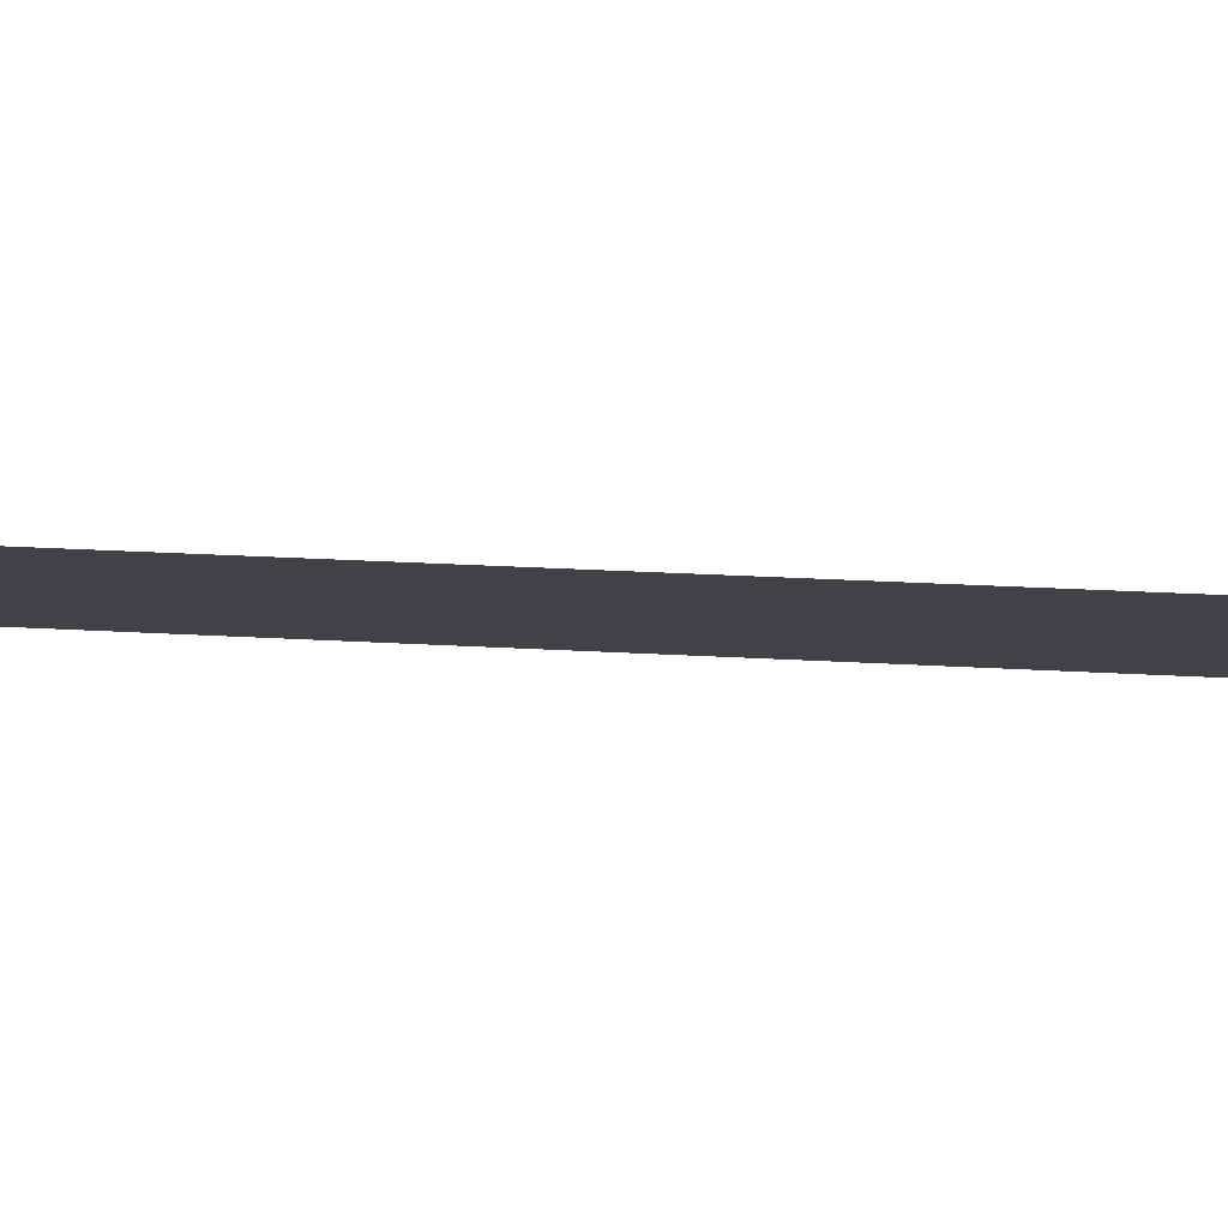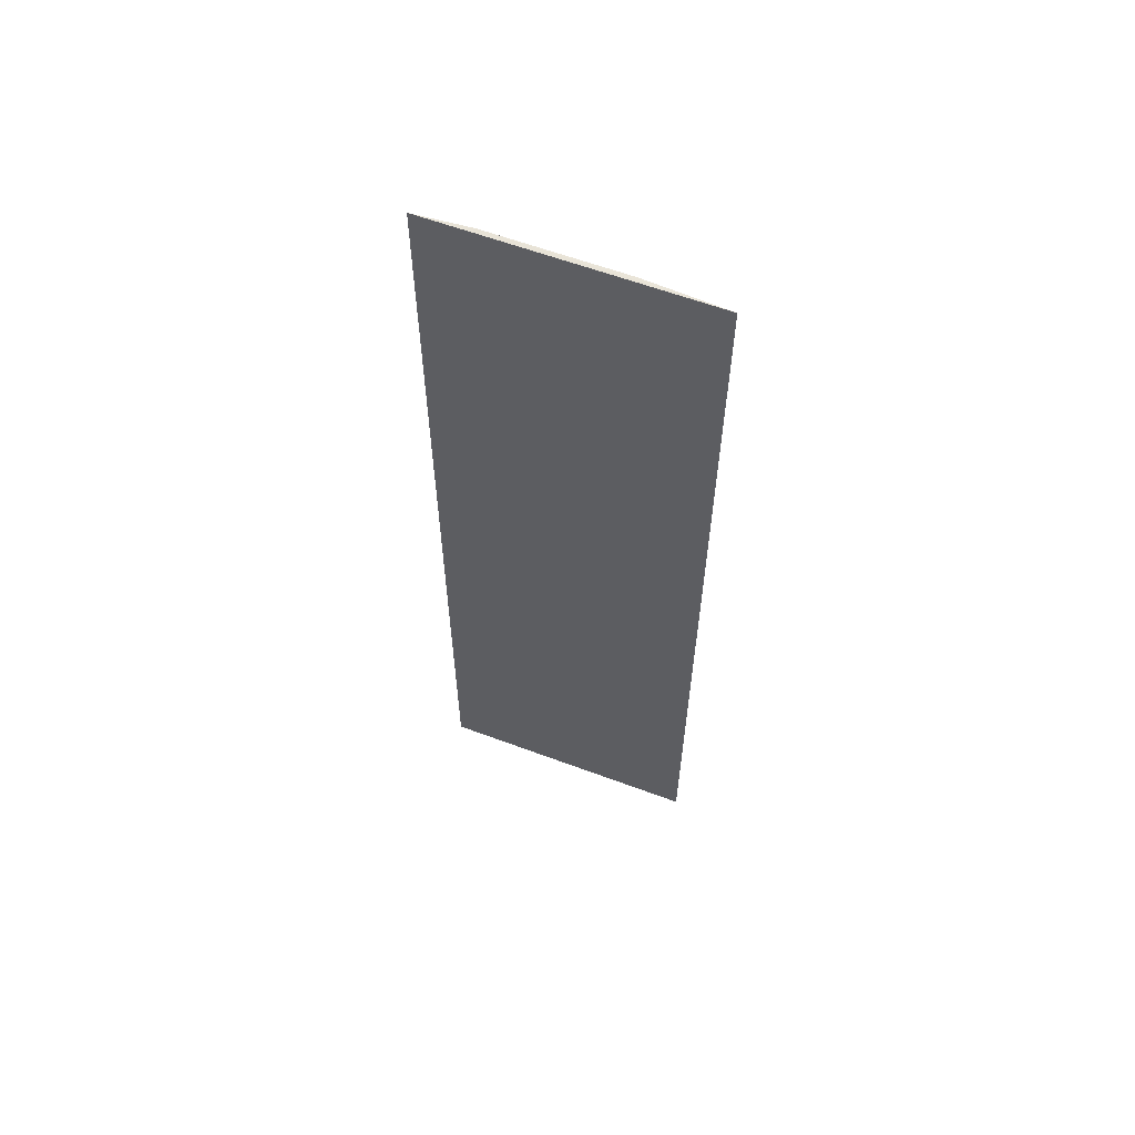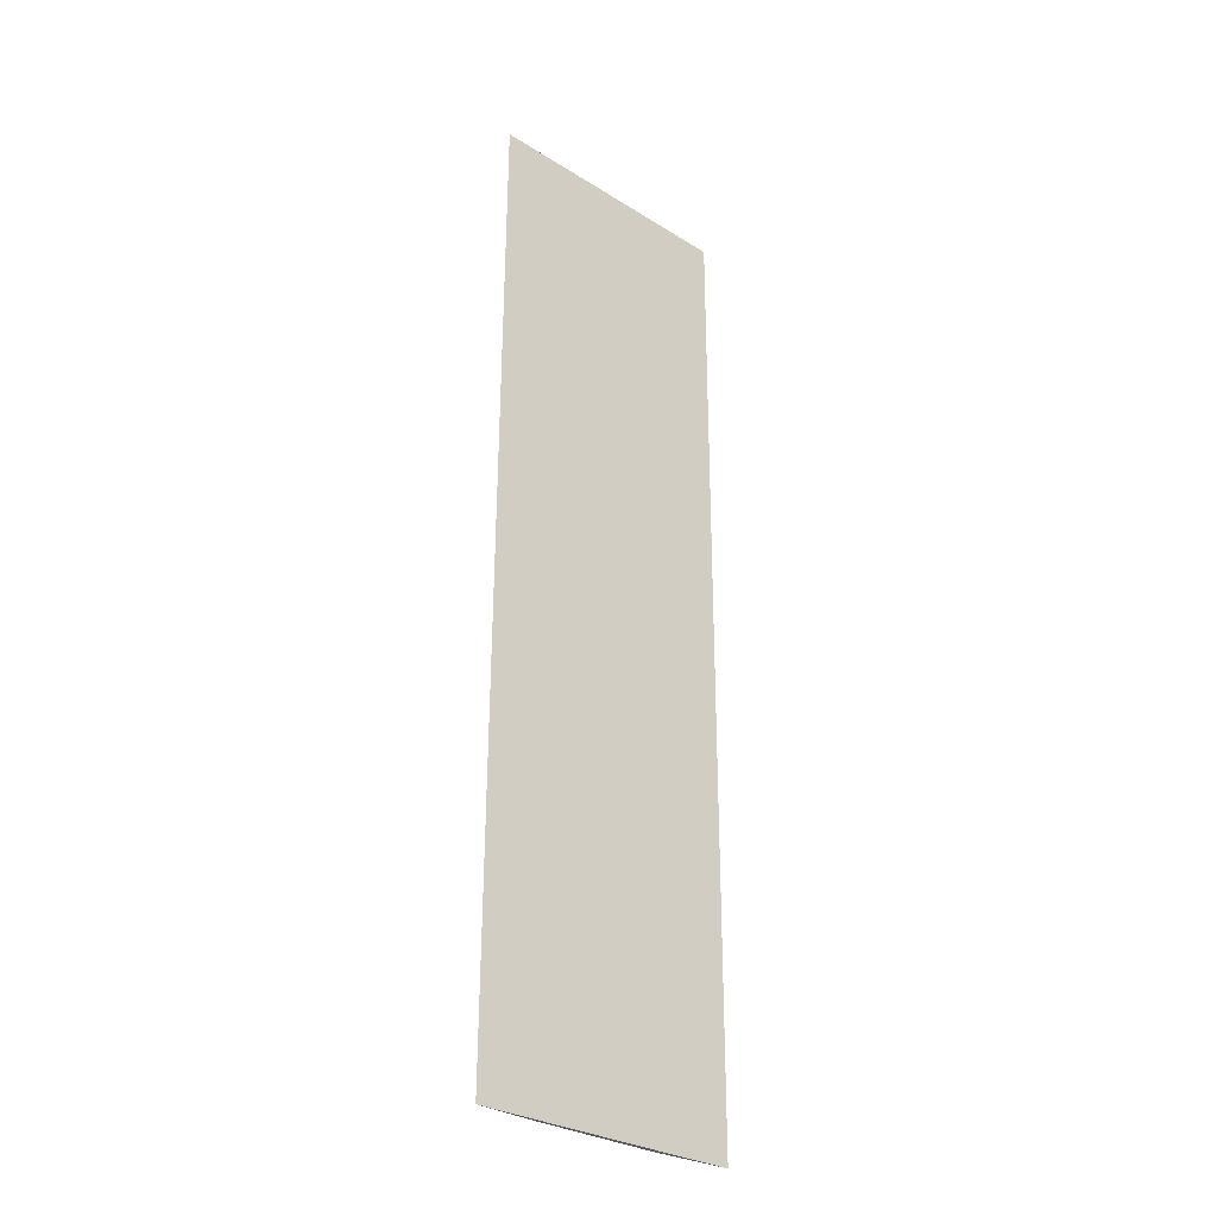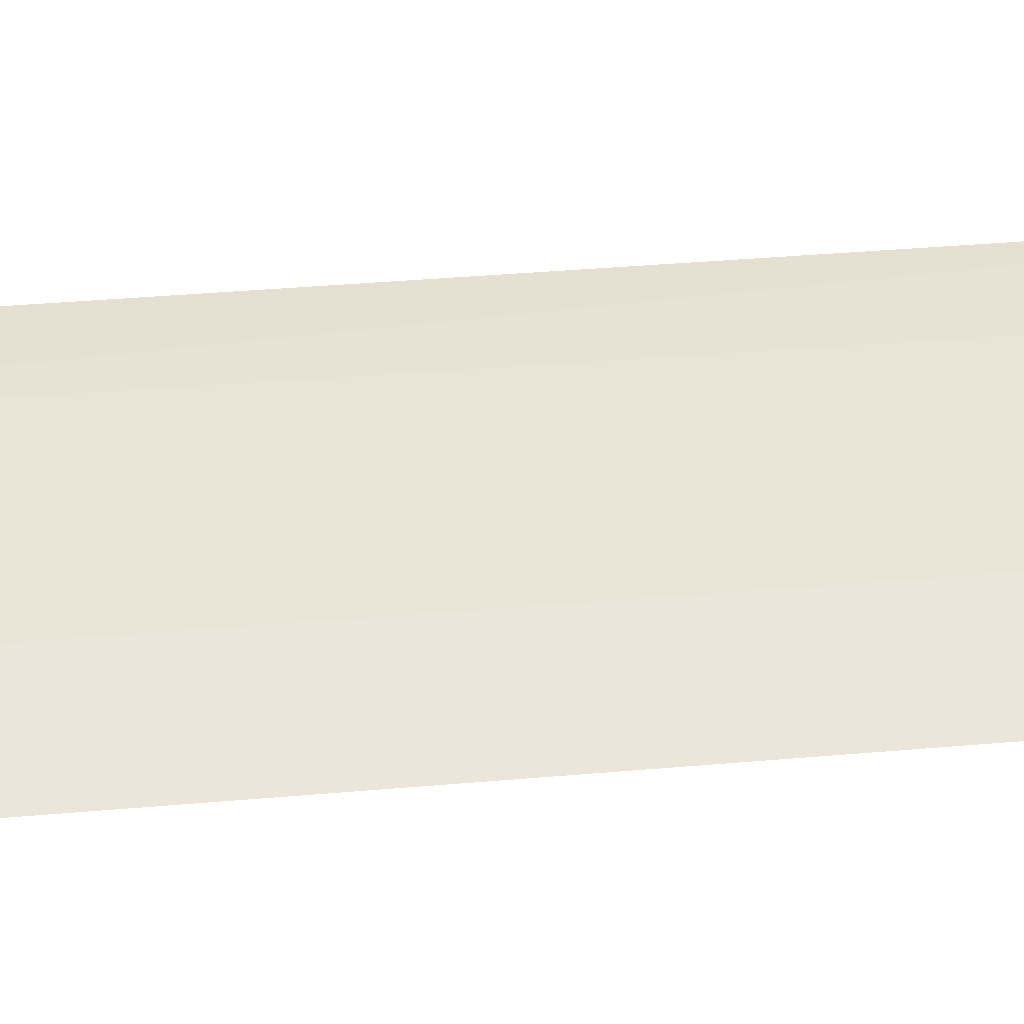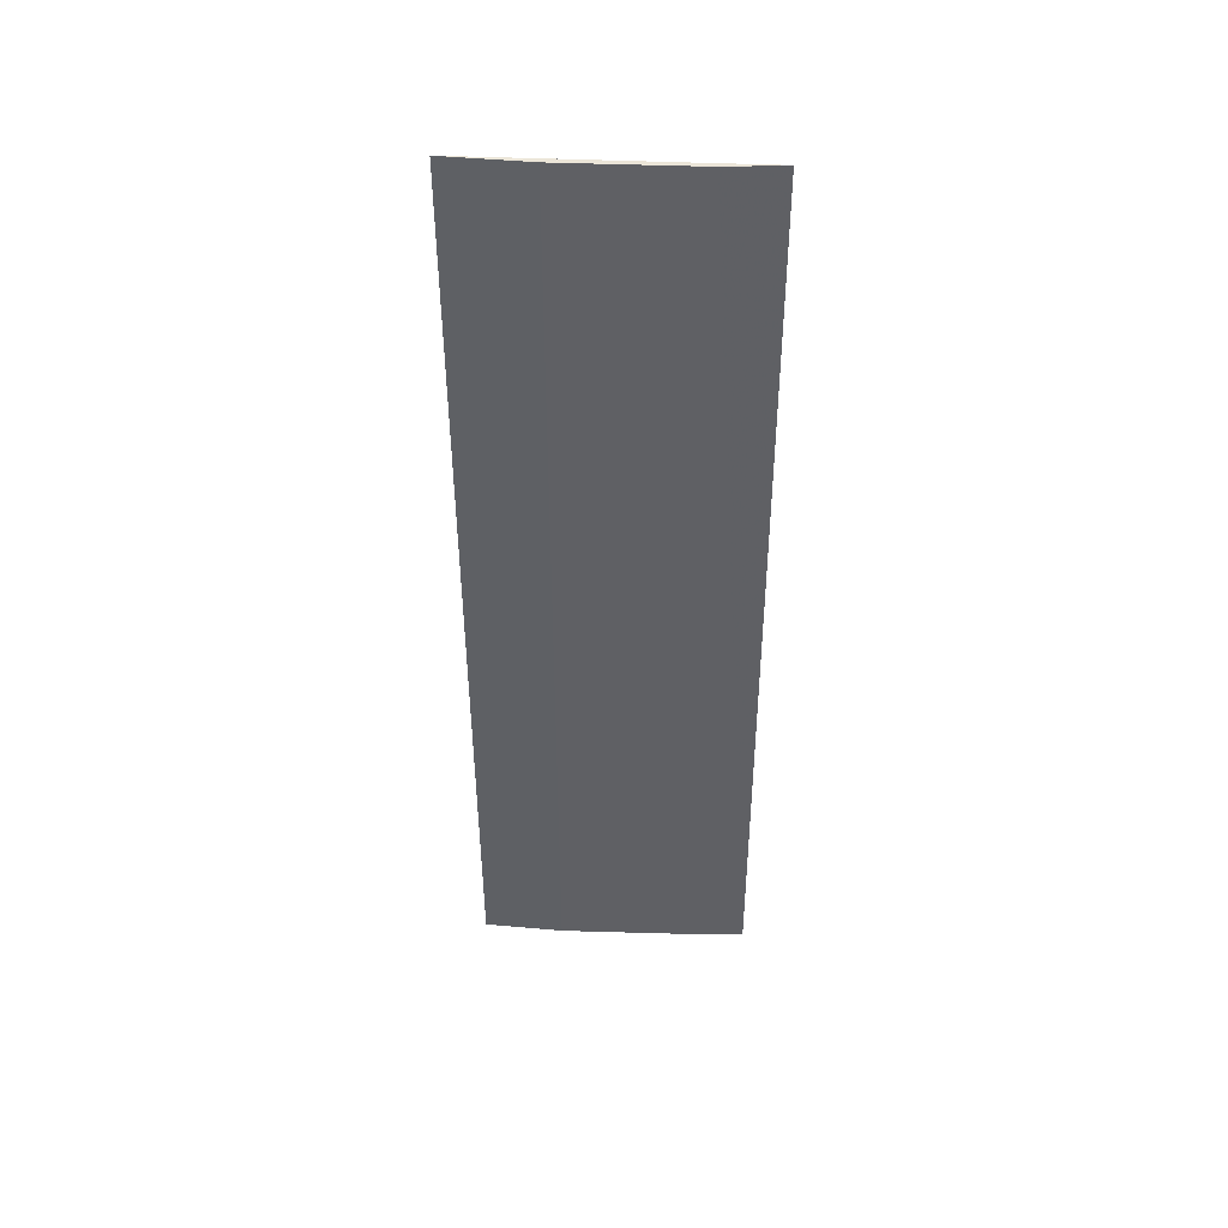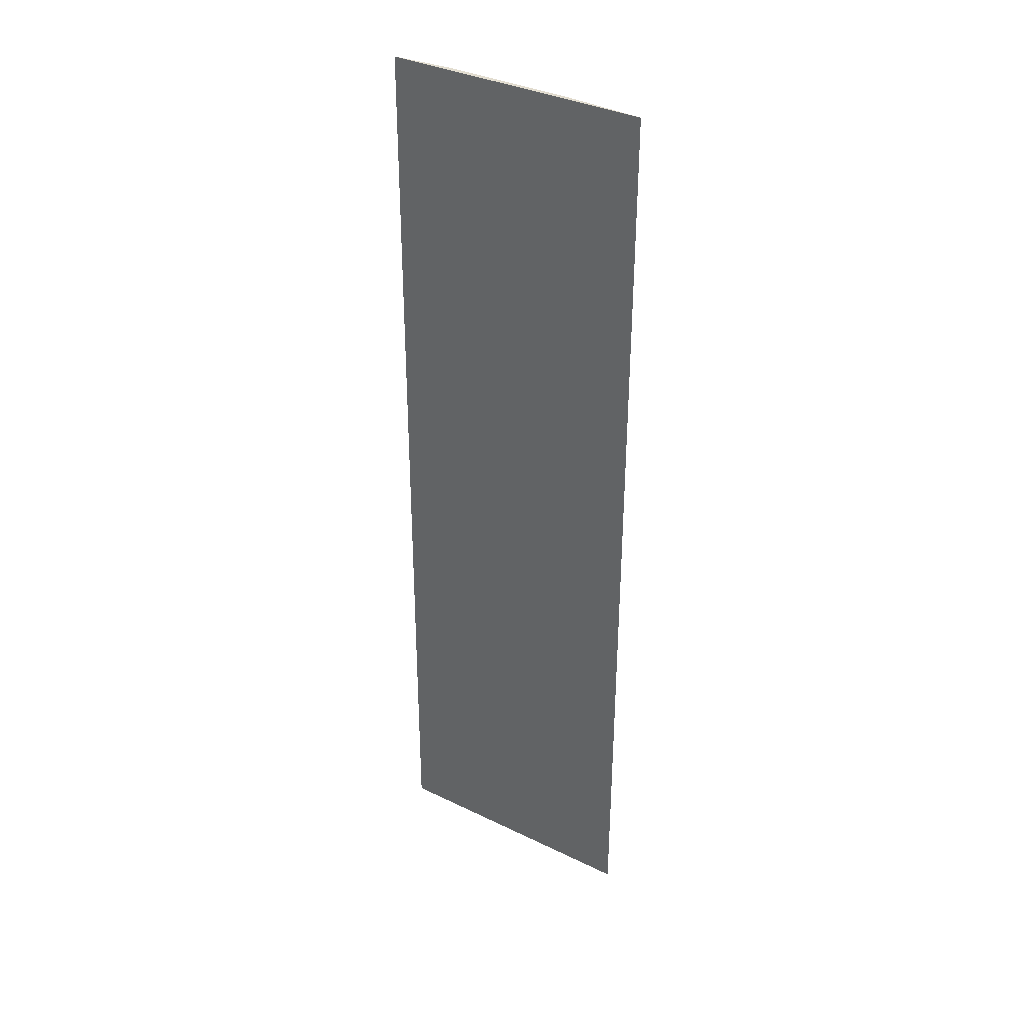
<metadata>
{"format":"obj","ext":"obj","renderer":"f3d","projection":"perspective","resolution":1024,"background":"white","views":[{"elev":13.5,"azim":-80.4,"up":"+Y"},{"elev":61.2,"azim":1.8,"up":"+Z"},{"elev":-29.5,"azim":-61.6,"up":"+Z"},{"elev":23.7,"azim":80.6,"up":"+Y"},{"elev":46.4,"azim":163.6,"up":"+Z"},{"elev":35.7,"azim":13.6,"up":"+Z"}]}
</metadata>
<code>
v 0.02036 0.04827 0.04392
v 0.01824 0.04914 0.04392
v 0.01321 0.05073 0.04392
v 0.01311 0.0508 0.01666
v 0.02036 0.04831 0.01666
v 0.01474 0.05034 0.04392
v 0.01825 0.04917 0.01666
v 0.01474 0.05033 0.01666
f 1 3 4
f 5 2 1
f 5 1 4
f 6 4 3
f 6 1 2
f 6 3 1
f 7 2 5
f 7 6 2
f 8 4 6
f 8 6 7
f 8 7 5
f 8 5 4

</code>
